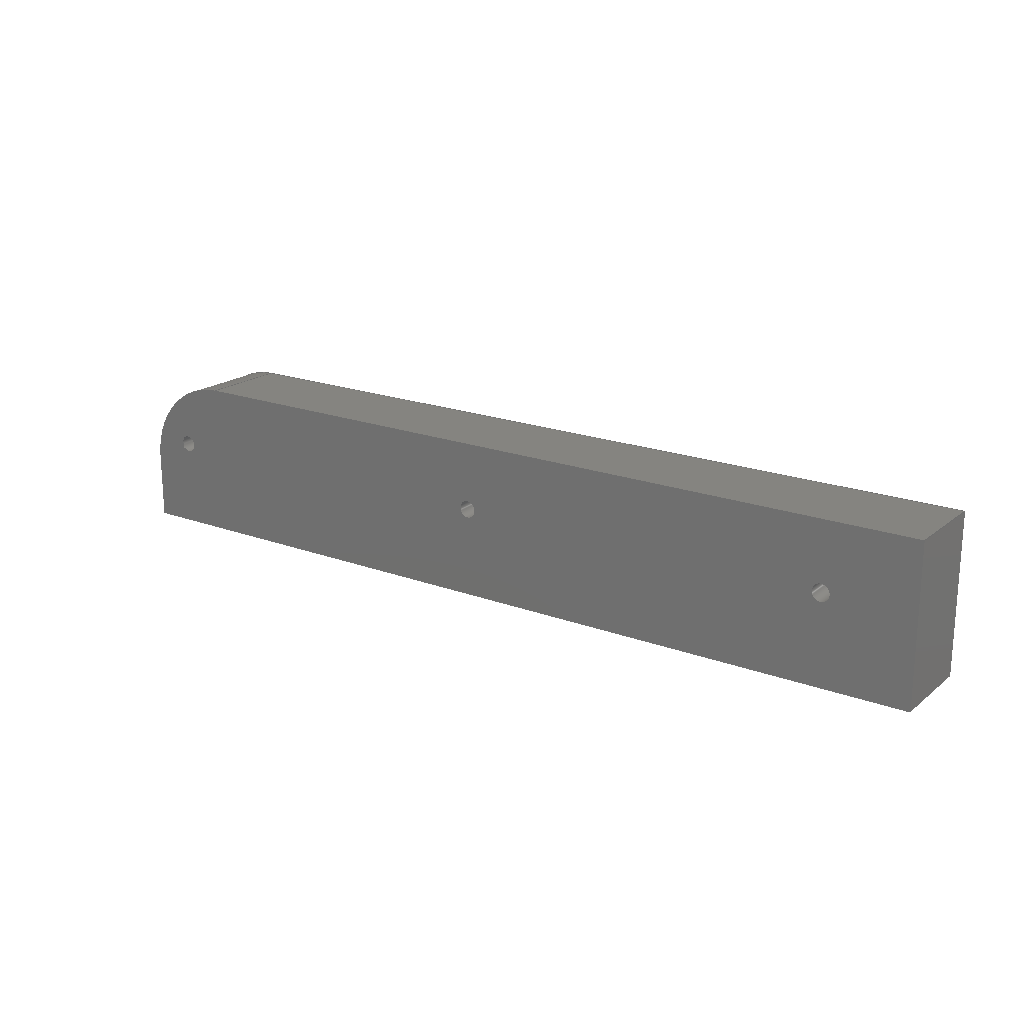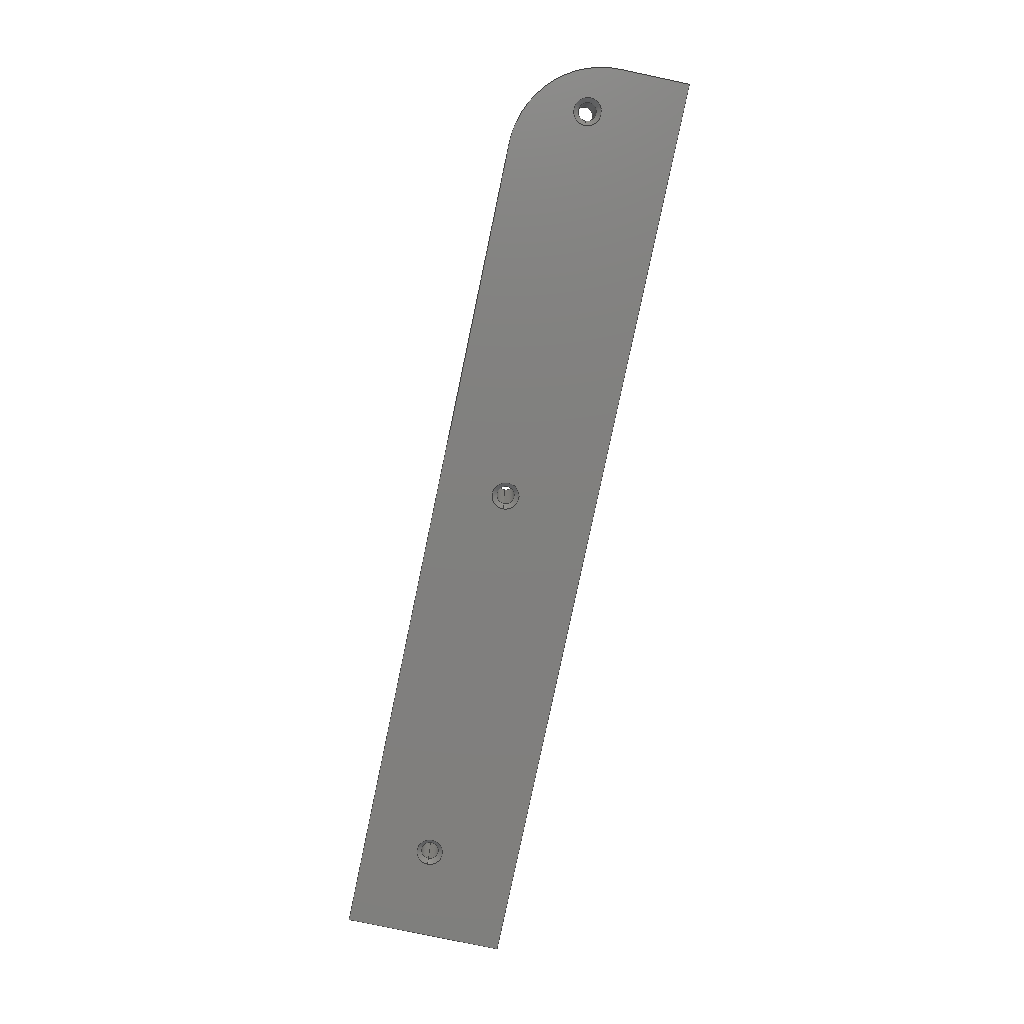
<metadata>
{"format":"step","ext":"stp","renderer":"f3d","projection":"perspective","resolution":1024,"background":"white","views":[{"elev":19.5,"azim":34.9,"up":"+Y"},{"elev":-79.9,"azim":-101.9,"up":"+Z"}]}
</metadata>
<code>
ISO-10303-21;
DATA;
#1=SHAPE_REPRESENTATION_RELATIONSHIP('None',
'relationship between spout_guide_left-None and spout_guide_left-None',
#67,#2);
#2=ADVANCED_BREP_SHAPE_REPRESENTATION('spout_guide_left-None',(#77),#429);
#3=APPLIED_APPROVAL_ASSIGNMENT(#15,(#57));
#4=APPLIED_APPROVAL_ASSIGNMENT(#16,(#59));
#5=APPLIED_APPROVAL_ASSIGNMENT(#17,(#29));
#6=APPROVAL_PERSON_ORGANIZATION(#21,#15,#9);
#7=APPROVAL_PERSON_ORGANIZATION(#22,#16,#10);
#8=APPROVAL_PERSON_ORGANIZATION(#23,#17,#11);
#9=APPROVAL_ROLE('approver');
#10=APPROVAL_ROLE('approver');
#11=APPROVAL_ROLE('approver');
#12=APPROVAL_DATE_TIME(#37,#15);
#13=APPROVAL_DATE_TIME(#38,#16);
#14=APPROVAL_DATE_TIME(#39,#17);
#15=APPROVAL(#18,' ');
#16=APPROVAL(#19,' ');
#17=APPROVAL(#20,' ');
#18=APPROVAL_STATUS('not_yet_approved');
#19=APPROVAL_STATUS('not_yet_approved');
#20=APPROVAL_STATUS('not_yet_approved');
#21=PERSON_AND_ORGANIZATION(#27,#24);
#22=PERSON_AND_ORGANIZATION(#27,#25);
#23=PERSON_AND_ORGANIZATION(#27,#26);
#24=ORGANIZATION(' ',' ',' ');
#25=ORGANIZATION(' ',' ',' ');
#26=ORGANIZATION(' ',' ',' ');
#27=PERSON(' ',' ',' ',(' '),$,$);
#28=APPLIED_SECURITY_CLASSIFICATION_ASSIGNMENT(#29,(#59));
#29=SECURITY_CLASSIFICATION(' ',' ',#30);
#30=SECURITY_CLASSIFICATION_LEVEL('confidential');
#31=APPLIED_DATE_AND_TIME_ASSIGNMENT(#35,#33,(#57));
#32=APPLIED_DATE_AND_TIME_ASSIGNMENT(#36,#34,(#29));
#33=DATE_TIME_ROLE('creation_date');
#34=DATE_TIME_ROLE('classification_date');
#35=DATE_AND_TIME(#50,#40);
#36=DATE_AND_TIME(#51,#41);
#37=DATE_AND_TIME(#52,#42);
#38=DATE_AND_TIME(#53,#43);
#39=DATE_AND_TIME(#54,#44);
#40=LOCAL_TIME(0,0,0,#45);
#41=LOCAL_TIME(0,0,0,#46);
#42=LOCAL_TIME(0,0,0,#47);
#43=LOCAL_TIME(0,0,0,#48);
#44=LOCAL_TIME(0,0,0,#49);
#45=COORDINATED_UNIVERSAL_TIME_OFFSET(0,0,.BEHIND.);
#46=COORDINATED_UNIVERSAL_TIME_OFFSET(0,0,.BEHIND.);
#47=COORDINATED_UNIVERSAL_TIME_OFFSET(0,0,.BEHIND.);
#48=COORDINATED_UNIVERSAL_TIME_OFFSET(0,0,.BEHIND.);
#49=COORDINATED_UNIVERSAL_TIME_OFFSET(0,0,.BEHIND.);
#50=CALENDAR_DATE(0,1,1);
#51=CALENDAR_DATE(0,1,1);
#52=CALENDAR_DATE(0,1,1);
#53=CALENDAR_DATE(0,1,1);
#54=CALENDAR_DATE(0,1,1);
#55=SHAPE_DEFINITION_REPRESENTATION(#56,#67);
#56=PRODUCT_DEFINITION_SHAPE('','',#57);
#57=PRODUCT_DEFINITION(' ','',#59,#58);
#58=PRODUCT_DEFINITION_CONTEXT('part definition',#66,'design');
#59=PRODUCT_DEFINITION_FORMATION_WITH_SPECIFIED_SOURCE(' ',' ',#61,
 .NOT_KNOWN.);
#60=PRODUCT_RELATED_PRODUCT_CATEGORY('detail','',(#61));
#61=PRODUCT('spout_guide_left','spout_guide_left',' ',(#64));
#62=PRODUCT_CATEGORY('part',' ');
#63=PRODUCT_CATEGORY(' ','');
#64=PRODUCT_CONTEXT(' ',#66,'mechanical');
#65=APPLICATION_PROTOCOL_DEFINITION('international standard',
'config_control_design',2010,#66);
#66=APPLICATION_CONTEXT(
'configuration controlled 3D designs of mechanical parts and assemblie
s');
#67=SHAPE_REPRESENTATION('spout_guide_left-None',(#283),#429);
#68=PRESENTATION_LAYER_ASSIGNMENT('1','Layer 1',(#77));
#69=STYLED_ITEM('',(#70),#77);
#70=PRESENTATION_STYLE_ASSIGNMENT((#71));
#71=SURFACE_STYLE_USAGE(.BOTH.,#72);
#72=SURFACE_SIDE_STYLE('',(#73));
#73=SURFACE_STYLE_FILL_AREA(#74);
#74=FILL_AREA_STYLE('',(#75));
#75=FILL_AREA_STYLE_COLOUR('',#76);
#76=COLOUR_RGB('medium steel',0.6118,0.6588,0.6706);
#77=MANIFOLD_SOLID_BREP('',#78);
#78=CLOSED_SHELL('',(#117,#118,#119,#120,#121,#122,#123,#124,#125,#126,
#127,#128,#129));
#79=CONICAL_SURFACE('',#304,0.15,45);
#80=CONICAL_SURFACE('',#305,0.15,45);
#81=CONICAL_SURFACE('',#306,0.15,45);
#82=CYLINDRICAL_SURFACE('',#289,0.1);
#83=CYLINDRICAL_SURFACE('',#292,0.1);
#84=CYLINDRICAL_SURFACE('',#296,0.1);
#85=CYLINDRICAL_SURFACE('',#307,1);
#86=FACE_BOUND('',#144,.T.);
#87=FACE_BOUND('',#145,.T.);
#88=FACE_BOUND('',#146,.T.);
#89=FACE_BOUND('',#147,.T.);
#90=FACE_BOUND('',#149,.T.);
#91=FACE_BOUND('',#150,.T.);
#92=FACE_BOUND('',#151,.T.);
#93=FACE_BOUND('',#152,.T.);
#94=FACE_BOUND('',#153,.T.);
#95=FACE_BOUND('',#154,.T.);
#96=FACE_BOUND('',#155,.T.);
#97=FACE_BOUND('',#156,.T.);
#98=FACE_BOUND('',#157,.T.);
#99=FACE_BOUND('',#158,.T.);
#100=FACE_BOUND('',#159,.T.);
#101=FACE_BOUND('',#160,.T.);
#102=FACE_BOUND('',#161,.T.);
#103=FACE_BOUND('',#162,.T.);
#104=FACE_BOUND('',#163,.T.);
#105=FACE_BOUND('',#164,.T.);
#106=CIRCLE('',#287,0.1);
#107=CIRCLE('',#288,0.1);
#108=CIRCLE('',#290,0.1);
#109=CIRCLE('',#291,0.1);
#110=CIRCLE('',#294,0.1);
#111=CIRCLE('',#295,0.1);
#112=CIRCLE('',#297,1);
#113=CIRCLE('',#299,0.15);
#114=CIRCLE('',#300,0.15);
#115=CIRCLE('',#301,0.15);
#116=CIRCLE('',#302,1);
#117=ADVANCED_FACE('',(#136),#130,.F.);
#118=ADVANCED_FACE('',(#137),#131,.F.);
#119=ADVANCED_FACE('',(#138),#132,.F.);
#120=ADVANCED_FACE('',(#86,#87),#82,.F.);
#121=ADVANCED_FACE('',(#88,#89),#83,.F.);
#122=ADVANCED_FACE('',(#139),#133,.F.);
#123=ADVANCED_FACE('',(#90,#91),#84,.F.);
#124=ADVANCED_FACE('',(#92,#93,#94,#95),#134,.T.);
#125=ADVANCED_FACE('',(#96,#97,#98,#99),#135,.F.);
#126=ADVANCED_FACE('',(#100,#101),#79,.F.);
#127=ADVANCED_FACE('',(#102,#103),#80,.F.);
#128=ADVANCED_FACE('',(#104,#105),#81,.F.);
#129=ADVANCED_FACE('',(#140),#85,.T.);
#130=PLANE('',#284);
#131=PLANE('',#285);
#132=PLANE('',#286);
#133=PLANE('',#293);
#134=PLANE('',#298);
#135=PLANE('',#303);
#136=FACE_OUTER_BOUND('',#141,.T.);
#137=FACE_OUTER_BOUND('',#142,.T.);
#138=FACE_OUTER_BOUND('',#143,.T.);
#139=FACE_OUTER_BOUND('',#148,.T.);
#140=FACE_OUTER_BOUND('',#165,.T.);
#141=EDGE_LOOP('',(#166,#167,#168,#169));
#142=EDGE_LOOP('',(#170,#171,#172,#173));
#143=EDGE_LOOP('',(#174,#175,#176,#177));
#144=EDGE_LOOP('',(#178));
#145=EDGE_LOOP('',(#179));
#146=EDGE_LOOP('',(#180));
#147=EDGE_LOOP('',(#181));
#148=EDGE_LOOP('',(#182,#183,#184,#185));
#149=EDGE_LOOP('',(#186));
#150=EDGE_LOOP('',(#187));
#151=EDGE_LOOP('',(#188,#189,#190,#191,#192));
#152=EDGE_LOOP('',(#193));
#153=EDGE_LOOP('',(#194));
#154=EDGE_LOOP('',(#195));
#155=EDGE_LOOP('',(#196));
#156=EDGE_LOOP('',(#197));
#157=EDGE_LOOP('',(#198));
#158=EDGE_LOOP('',(#199,#200,#201,#202,#203));
#159=EDGE_LOOP('',(#204));
#160=EDGE_LOOP('',(#205));
#161=EDGE_LOOP('',(#206));
#162=EDGE_LOOP('',(#207));
#163=EDGE_LOOP('',(#208));
#164=EDGE_LOOP('',(#209));
#165=EDGE_LOOP('',(#210,#211,#212,#213));
#166=ORIENTED_EDGE('',*,*,#233,.F.);
#167=ORIENTED_EDGE('',*,*,#234,.T.);
#168=ORIENTED_EDGE('',*,*,#235,.T.);
#169=ORIENTED_EDGE('',*,*,#236,.F.);
#170=ORIENTED_EDGE('',*,*,#237,.T.);
#171=ORIENTED_EDGE('',*,*,#238,.F.);
#172=ORIENTED_EDGE('',*,*,#239,.F.);
#173=ORIENTED_EDGE('',*,*,#236,.T.);
#174=ORIENTED_EDGE('',*,*,#240,.T.);
#175=ORIENTED_EDGE('',*,*,#241,.F.);
#176=ORIENTED_EDGE('',*,*,#242,.F.);
#177=ORIENTED_EDGE('',*,*,#238,.T.);
#178=ORIENTED_EDGE('',*,*,#243,.T.);
#179=ORIENTED_EDGE('',*,*,#244,.T.);
#180=ORIENTED_EDGE('',*,*,#245,.T.);
#181=ORIENTED_EDGE('',*,*,#246,.T.);
#182=ORIENTED_EDGE('',*,*,#247,.T.);
#183=ORIENTED_EDGE('',*,*,#248,.T.);
#184=ORIENTED_EDGE('',*,*,#249,.F.);
#185=ORIENTED_EDGE('',*,*,#241,.T.);
#186=ORIENTED_EDGE('',*,*,#250,.T.);
#187=ORIENTED_EDGE('',*,*,#251,.T.);
#188=ORIENTED_EDGE('',*,*,#249,.T.);
#189=ORIENTED_EDGE('',*,*,#252,.T.);
#190=ORIENTED_EDGE('',*,*,#233,.T.);
#191=ORIENTED_EDGE('',*,*,#239,.T.);
#192=ORIENTED_EDGE('',*,*,#242,.T.);
#193=ORIENTED_EDGE('',*,*,#246,.F.);
#194=ORIENTED_EDGE('',*,*,#244,.F.);
#195=ORIENTED_EDGE('',*,*,#251,.F.);
#196=ORIENTED_EDGE('',*,*,#253,.T.);
#197=ORIENTED_EDGE('',*,*,#254,.T.);
#198=ORIENTED_EDGE('',*,*,#255,.T.);
#199=ORIENTED_EDGE('',*,*,#235,.F.);
#200=ORIENTED_EDGE('',*,*,#256,.T.);
#201=ORIENTED_EDGE('',*,*,#247,.F.);
#202=ORIENTED_EDGE('',*,*,#240,.F.);
#203=ORIENTED_EDGE('',*,*,#237,.F.);
#204=ORIENTED_EDGE('',*,*,#250,.F.);
#205=ORIENTED_EDGE('',*,*,#253,.F.);
#206=ORIENTED_EDGE('',*,*,#243,.F.);
#207=ORIENTED_EDGE('',*,*,#254,.F.);
#208=ORIENTED_EDGE('',*,*,#245,.F.);
#209=ORIENTED_EDGE('',*,*,#255,.F.);
#210=ORIENTED_EDGE('',*,*,#252,.F.);
#211=ORIENTED_EDGE('',*,*,#248,.F.);
#212=ORIENTED_EDGE('',*,*,#256,.F.);
#213=ORIENTED_EDGE('',*,*,#234,.F.);
#214=VERTEX_POINT('',#373);
#215=VERTEX_POINT('',#374);
#216=VERTEX_POINT('',#376);
#217=VERTEX_POINT('',#378);
#218=VERTEX_POINT('',#382);
#219=VERTEX_POINT('',#384);
#220=VERTEX_POINT('',#388);
#221=VERTEX_POINT('',#390);
#222=VERTEX_POINT('',#394);
#223=VERTEX_POINT('',#396);
#224=VERTEX_POINT('',#399);
#225=VERTEX_POINT('',#401);
#226=VERTEX_POINT('',#404);
#227=VERTEX_POINT('',#406);
#228=VERTEX_POINT('',#410);
#229=VERTEX_POINT('',#412);
#230=VERTEX_POINT('',#417);
#231=VERTEX_POINT('',#419);
#232=VERTEX_POINT('',#421);
#233=EDGE_CURVE('',#214,#215,#257,.T.);
#234=EDGE_CURVE('',#214,#216,#258,.T.);
#235=EDGE_CURVE('',#216,#217,#259,.T.);
#236=EDGE_CURVE('',#215,#217,#260,.T.);
#237=EDGE_CURVE('',#217,#218,#261,.T.);
#238=EDGE_CURVE('',#219,#218,#262,.T.);
#239=EDGE_CURVE('',#215,#219,#263,.T.);
#240=EDGE_CURVE('',#218,#220,#264,.T.);
#241=EDGE_CURVE('',#221,#220,#265,.T.);
#242=EDGE_CURVE('',#219,#221,#266,.T.);
#243=EDGE_CURVE('',#222,#222,#106,.T.);
#244=EDGE_CURVE('',#223,#223,#107,.T.);
#245=EDGE_CURVE('',#224,#224,#108,.T.);
#246=EDGE_CURVE('',#225,#225,#109,.T.);
#247=EDGE_CURVE('',#220,#226,#267,.T.);
#248=EDGE_CURVE('',#226,#227,#268,.T.);
#249=EDGE_CURVE('',#221,#227,#269,.T.);
#250=EDGE_CURVE('',#228,#228,#110,.T.);
#251=EDGE_CURVE('',#229,#229,#111,.T.);
#252=EDGE_CURVE('',#227,#214,#112,.T.);
#253=EDGE_CURVE('',#230,#230,#113,.T.);
#254=EDGE_CURVE('',#231,#231,#114,.T.);
#255=EDGE_CURVE('',#232,#232,#115,.T.);
#256=EDGE_CURVE('',#216,#226,#116,.T.);
#257=LINE('',#372,#270);
#258=LINE('',#375,#271);
#259=LINE('',#377,#272);
#260=LINE('',#379,#273);
#261=LINE('',#381,#274);
#262=LINE('',#383,#275);
#263=LINE('',#385,#276);
#264=LINE('',#387,#277);
#265=LINE('',#389,#278);
#266=LINE('',#391,#279);
#267=LINE('',#403,#280);
#268=LINE('',#405,#281);
#269=LINE('',#407,#282);
#270=VECTOR('',#310,1);
#271=VECTOR('',#311,1);
#272=VECTOR('',#312,1);
#273=VECTOR('',#313,1);
#274=VECTOR('',#316,1);
#275=VECTOR('',#317,1);
#276=VECTOR('',#318,1);
#277=VECTOR('',#321,1);
#278=VECTOR('',#322,1);
#279=VECTOR('',#323,1);
#280=VECTOR('',#338,1);
#281=VECTOR('',#339,1);
#282=VECTOR('',#340,1);
#283=AXIS2_PLACEMENT_3D('',#371,#308,#309);
#284=AXIS2_PLACEMENT_3D('',#380,#314,#315);
#285=AXIS2_PLACEMENT_3D('',#386,#319,#320);
#286=AXIS2_PLACEMENT_3D('',#392,#324,#325);
#287=AXIS2_PLACEMENT_3D('',#393,#326,#327);
#288=AXIS2_PLACEMENT_3D('',#395,#328,#329);
#289=AXIS2_PLACEMENT_3D('',#397,#330,#331);
#290=AXIS2_PLACEMENT_3D('',#398,#332,#333);
#291=AXIS2_PLACEMENT_3D('',#400,#334,#335);
#292=AXIS2_PLACEMENT_3D('',#402,#336,#337);
#293=AXIS2_PLACEMENT_3D('',#408,#341,#342);
#294=AXIS2_PLACEMENT_3D('',#409,#343,#344);
#295=AXIS2_PLACEMENT_3D('',#411,#345,#346);
#296=AXIS2_PLACEMENT_3D('',#413,#347,#348);
#297=AXIS2_PLACEMENT_3D('',#414,#349,#350);
#298=AXIS2_PLACEMENT_3D('',#415,#351,#352);
#299=AXIS2_PLACEMENT_3D('',#416,#353,#354);
#300=AXIS2_PLACEMENT_3D('',#418,#355,#356);
#301=AXIS2_PLACEMENT_3D('',#420,#357,#358);
#302=AXIS2_PLACEMENT_3D('',#422,#359,#360);
#303=AXIS2_PLACEMENT_3D('',#423,#361,#362);
#304=AXIS2_PLACEMENT_3D('',#424,#363,#364);
#305=AXIS2_PLACEMENT_3D('',#425,#365,#366);
#306=AXIS2_PLACEMENT_3D('',#426,#367,#368);
#307=AXIS2_PLACEMENT_3D('',#427,#369,#370);
#308=DIRECTION('',(0,0,1));
#309=DIRECTION('',(1,0,0));
#310=DIRECTION('',(0,-1,0));
#311=DIRECTION('',(0,0,-1));
#312=DIRECTION('',(0,-1,0));
#313=DIRECTION('',(0,0,-1));
#314=DIRECTION('',(1,0,0));
#315=DIRECTION('',(0,0,-1));
#316=DIRECTION('',(1,0,0));
#317=DIRECTION('',(0,0,-1));
#318=DIRECTION('',(1,0,0));
#319=DIRECTION('',(0,1,0));
#320=DIRECTION('',(0,0,1));
#321=DIRECTION('',(0,1,0));
#322=DIRECTION('',(0,0,-1));
#323=DIRECTION('',(0,1,0));
#324=DIRECTION('',(-1,0,0));
#325=DIRECTION('',(0,0,1));
#326=DIRECTION('',(0,0,-1));
#327=DIRECTION('',(1,0,0));
#328=DIRECTION('',(0,0,1));
#329=DIRECTION('',(1,0,0));
#330=DIRECTION('',(0,0,-1));
#331=DIRECTION('',(-1,0,0));
#332=DIRECTION('',(0,0,-1));
#333=DIRECTION('',(1,0,0));
#334=DIRECTION('',(0,0,1));
#335=DIRECTION('',(1,0,0));
#336=DIRECTION('',(0,0,-1));
#337=DIRECTION('',(-1,0,0));
#338=DIRECTION('',(-1,0,0));
#339=DIRECTION('',(0,0,1));
#340=DIRECTION('',(-1,0,0));
#341=DIRECTION('',(0,-1,0));
#342=DIRECTION('',(0,0,-1));
#343=DIRECTION('',(0,0,-1));
#344=DIRECTION('',(1,0,0));
#345=DIRECTION('',(0,0,1));
#346=DIRECTION('',(1,0,0));
#347=DIRECTION('',(0,0,-1));
#348=DIRECTION('',(-1,0,0));
#349=DIRECTION('',(0,0,1));
#350=DIRECTION('',(1,0,0));
#351=DIRECTION('',(0,0,1));
#352=DIRECTION('',(1,0,0));
#353=DIRECTION('',(0,0,1));
#354=DIRECTION('',(1,0,0));
#355=DIRECTION('',(0,0,1));
#356=DIRECTION('',(1,0,0));
#357=DIRECTION('',(0,0,1));
#358=DIRECTION('',(1,0,0));
#359=DIRECTION('',(0,0,-1));
#360=DIRECTION('',(1,0,0));
#361=DIRECTION('',(0,0,1));
#362=DIRECTION('',(1,0,0));
#363=DIRECTION('',(0,0,-1));
#364=DIRECTION('',(-1,0,0));
#365=DIRECTION('',(0,0,-1));
#366=DIRECTION('',(-1,0,0));
#367=DIRECTION('',(0,0,-1));
#368=DIRECTION('',(-1,0,0));
#369=DIRECTION('',(0,0,-1));
#370=DIRECTION('',(-1,0,0));
#371=CARTESIAN_POINT('',(0,0,0));
#372=CARTESIAN_POINT('',(0,1.75,1));
#373=CARTESIAN_POINT('',(0,0.75,1));
#374=CARTESIAN_POINT('',(0,0,1));
#375=CARTESIAN_POINT('',(0,0.75,1));
#376=CARTESIAN_POINT('',(0,0.75,0));
#377=CARTESIAN_POINT('',(0,1.75,0));
#378=CARTESIAN_POINT('',(0,0,0));
#379=CARTESIAN_POINT('',(0,0,1));
#380=CARTESIAN_POINT('',(0,1.75,1));
#381=CARTESIAN_POINT('',(0,0,0));
#382=CARTESIAN_POINT('',(10,0,0));
#383=CARTESIAN_POINT('',(10,0,1));
#384=CARTESIAN_POINT('',(10,0,1));
#385=CARTESIAN_POINT('',(0,0,1));
#386=CARTESIAN_POINT('',(0,0,1));
#387=CARTESIAN_POINT('',(10,0,0));
#388=CARTESIAN_POINT('',(10,1.75,0));
#389=CARTESIAN_POINT('',(10,1.75,1));
#390=CARTESIAN_POINT('',(10,1.75,1));
#391=CARTESIAN_POINT('',(10,0,1));
#392=CARTESIAN_POINT('',(10,0,1));
#393=CARTESIAN_POINT('',(4.75,1,0.05));
#394=CARTESIAN_POINT('',(4.85,1,0.05));
#395=CARTESIAN_POINT('',(4.75,1,1));
#396=CARTESIAN_POINT('',(4.85,1,1));
#397=CARTESIAN_POINT('',(4.75,1,1));
#398=CARTESIAN_POINT('',(0.5,1,0.05));
#399=CARTESIAN_POINT('',(0.6,1,0.05));
#400=CARTESIAN_POINT('',(0.5,1,1));
#401=CARTESIAN_POINT('',(0.6,1,1));
#402=CARTESIAN_POINT('',(0.5,1,1));
#403=CARTESIAN_POINT('',(10,1.75,0));
#404=CARTESIAN_POINT('',(1,1.75,0));
#405=CARTESIAN_POINT('',(1,1.75,1));
#406=CARTESIAN_POINT('',(1,1.75,1));
#407=CARTESIAN_POINT('',(10,1.75,1));
#408=CARTESIAN_POINT('',(10,1.75,1));
#409=CARTESIAN_POINT('',(9,1,0.05));
#410=CARTESIAN_POINT('',(9.1,1,0.05));
#411=CARTESIAN_POINT('',(9,1,1));
#412=CARTESIAN_POINT('',(9.1,1,1));
#413=CARTESIAN_POINT('',(9,1,1));
#414=CARTESIAN_POINT('',(1,0.75,1));
#415=CARTESIAN_POINT('',(0.5,1,1));
#416=CARTESIAN_POINT('',(9,1,0));
#417=CARTESIAN_POINT('',(9.15,1,0));
#418=CARTESIAN_POINT('',(4.75,1,0));
#419=CARTESIAN_POINT('',(4.9,1,0));
#420=CARTESIAN_POINT('',(0.5,1,0));
#421=CARTESIAN_POINT('',(0.65,1,0));
#422=CARTESIAN_POINT('',(1,0.75,0));
#423=CARTESIAN_POINT('',(0.5,1,0));
#424=CARTESIAN_POINT('',(9,1,0));
#425=CARTESIAN_POINT('',(4.75,1,0));
#426=CARTESIAN_POINT('',(0.5,1,0));
#427=CARTESIAN_POINT('',(1,0.75,1));
#428=MECHANICAL_DESIGN_GEOMETRIC_PRESENTATION_REPRESENTATION('',(#69),#429);
#429=(
GEOMETRIC_REPRESENTATION_CONTEXT(3)
GLOBAL_UNCERTAINTY_ASSIGNED_CONTEXT((#430))
GLOBAL_UNIT_ASSIGNED_CONTEXT((#435,#432,#431))
REPRESENTATION_CONTEXT('spout_guide_left_1','TOP_LEVEL_ASSEMBLY_PART')
);
#430=UNCERTAINTY_MEASURE_WITH_UNIT(LENGTH_MEASURE(7.874e-07),#435,
'DISTANCE_ACCURACY_VALUE','Maximum Tolerance applied to model');
#431=(
NAMED_UNIT(*)
SI_UNIT($,.STERADIAN.)
SOLID_ANGLE_UNIT()
);
#432=(
CONVERSION_BASED_UNIT('DEGREE',#433)
NAMED_UNIT(#437)
PLANE_ANGLE_UNIT()
);
#433=PLANE_ANGLE_MEASURE_WITH_UNIT(PLANE_ANGLE_MEASURE(0.01745),#434);
#434=(
NAMED_UNIT(*)
PLANE_ANGLE_UNIT()
SI_UNIT($,.RADIAN.)
);
#435=(
CONVERSION_BASED_UNIT('INCH',#438)
LENGTH_UNIT()
NAMED_UNIT(#436)
);
#436=DIMENSIONAL_EXPONENTS(1,0,0,0,0,0,0);
#437=DIMENSIONAL_EXPONENTS(0,0,0,0,0,0,0);
#438=LENGTH_MEASURE_WITH_UNIT(LENGTH_MEASURE(25.4),#439);
#439=(
LENGTH_UNIT()
NAMED_UNIT(*)
SI_UNIT(.MILLI.,.METRE.)
);
ENDSEC;
END-ISO-10303-21;

</code>
